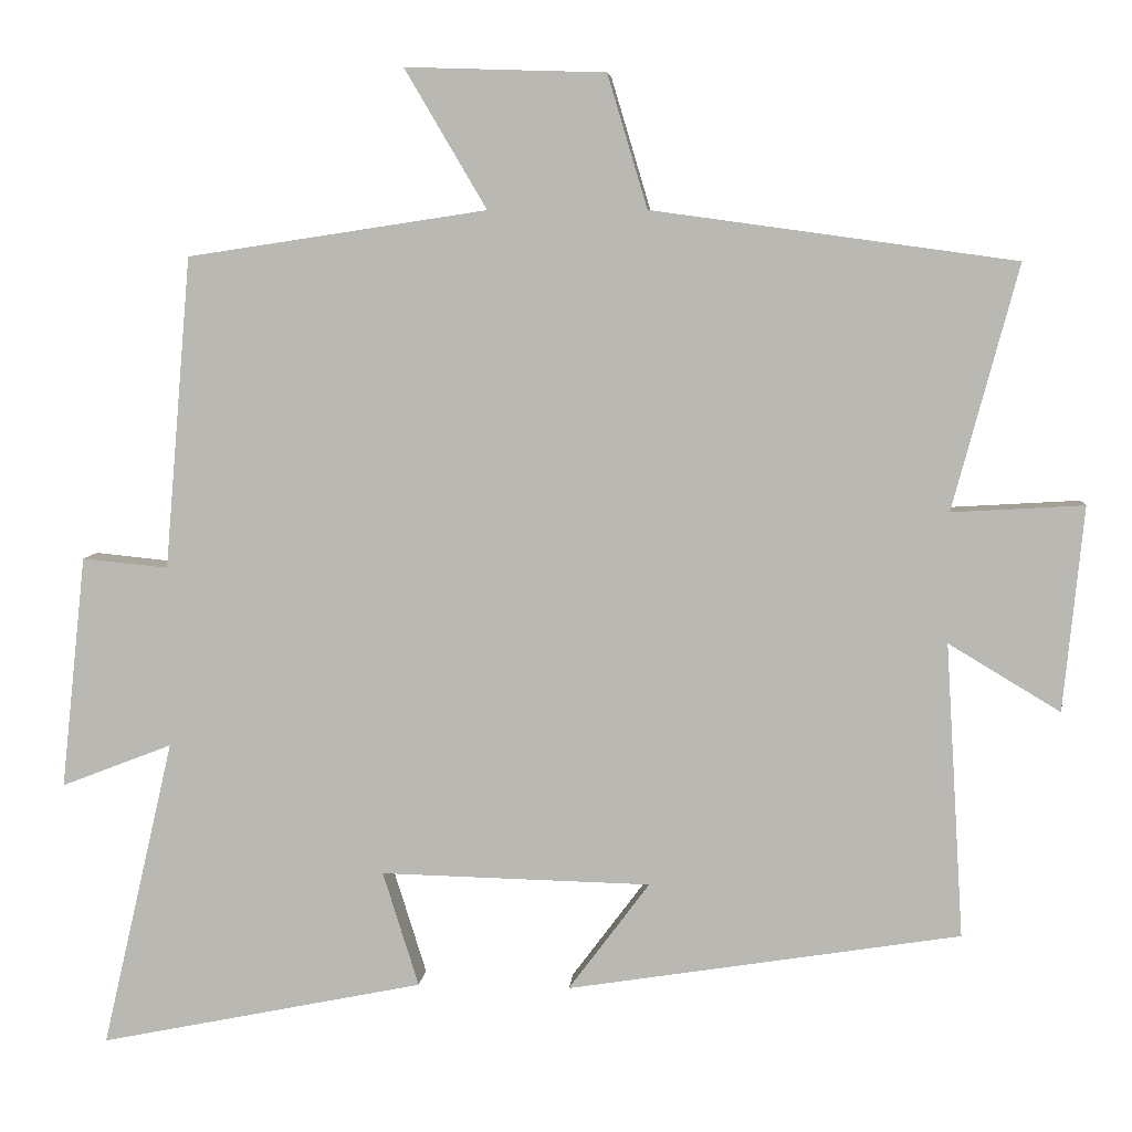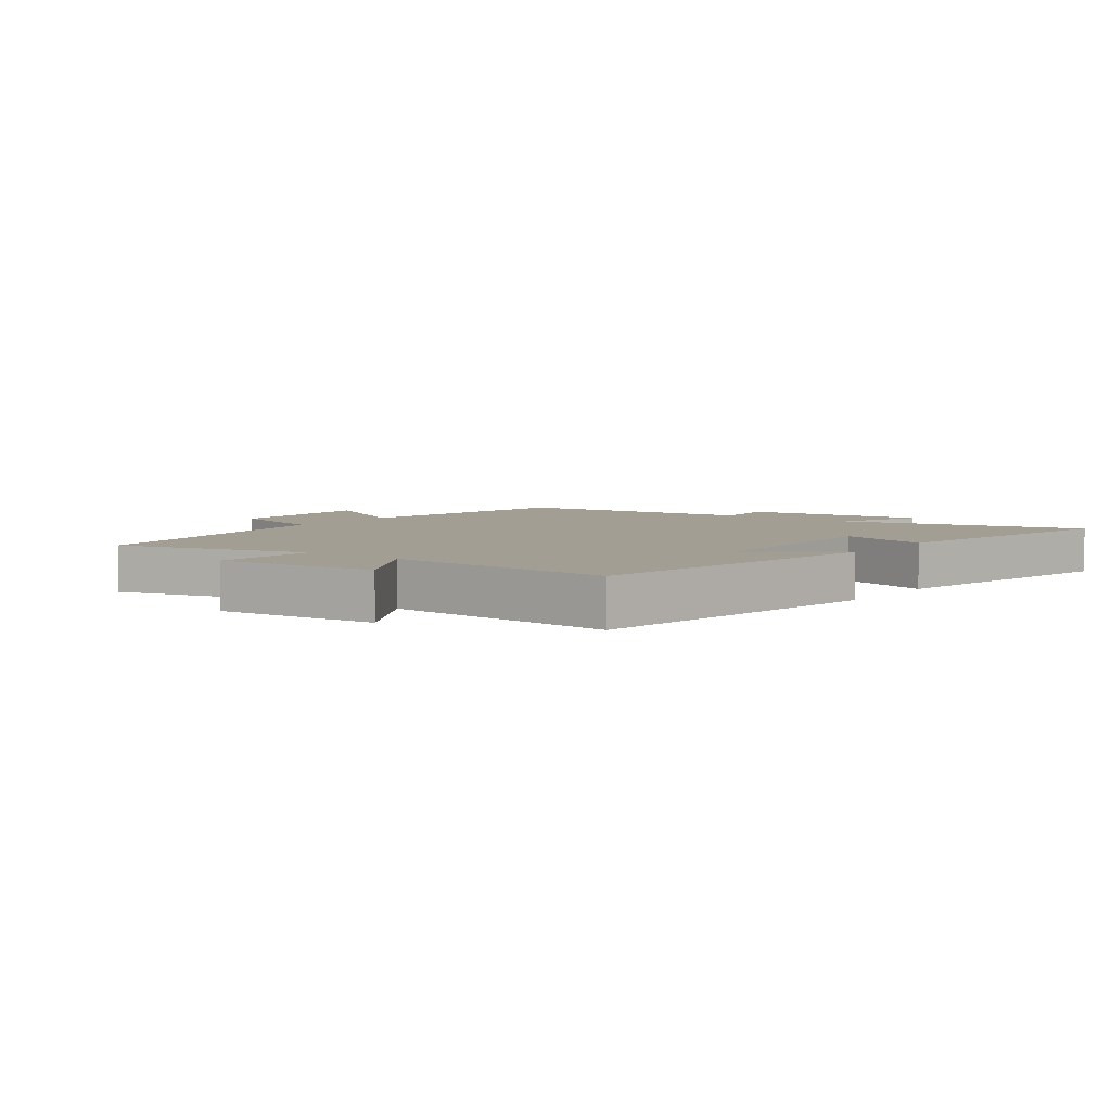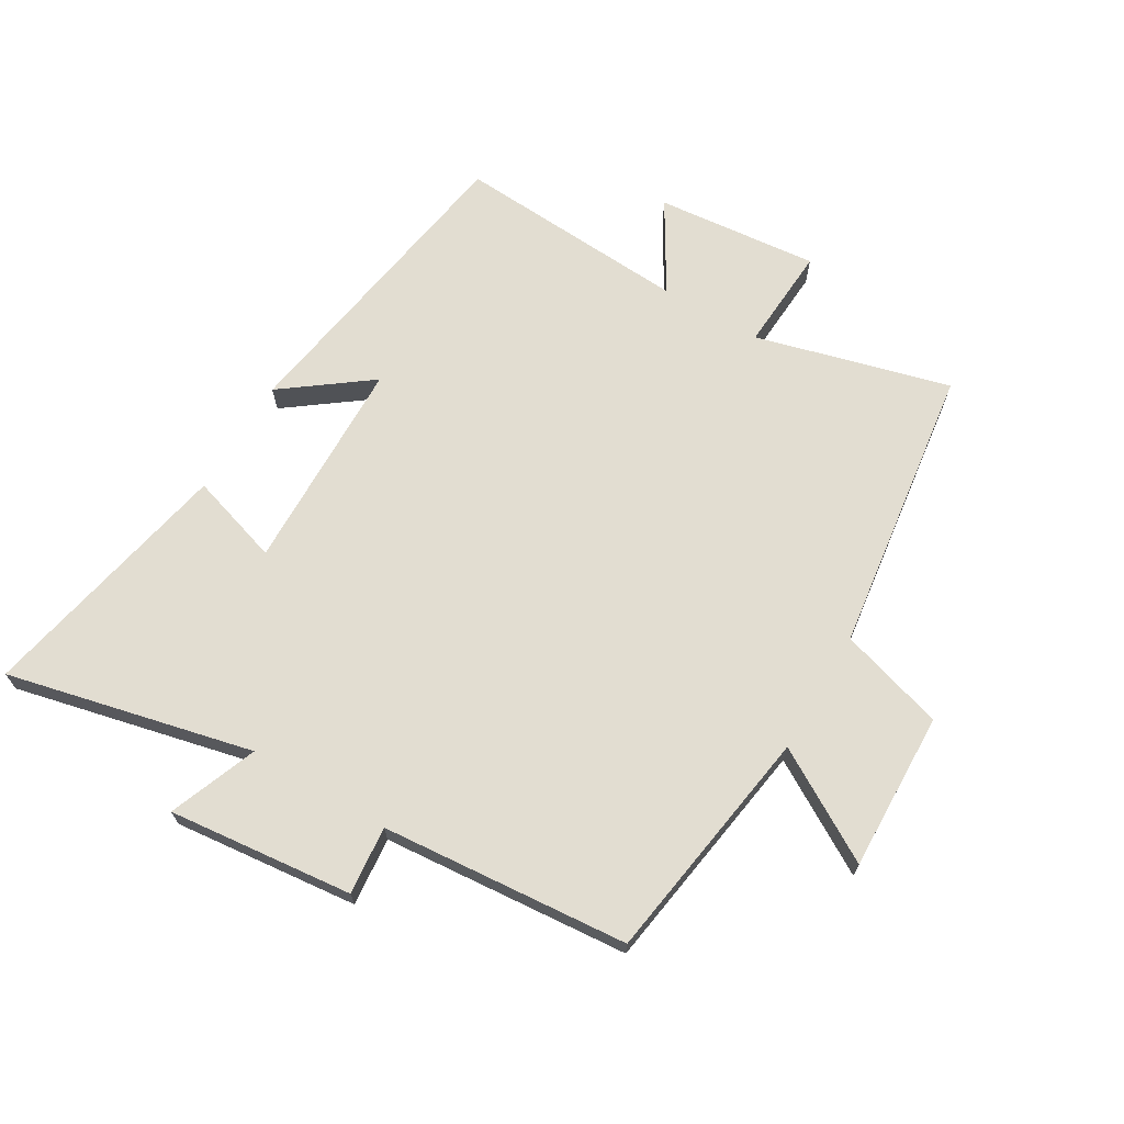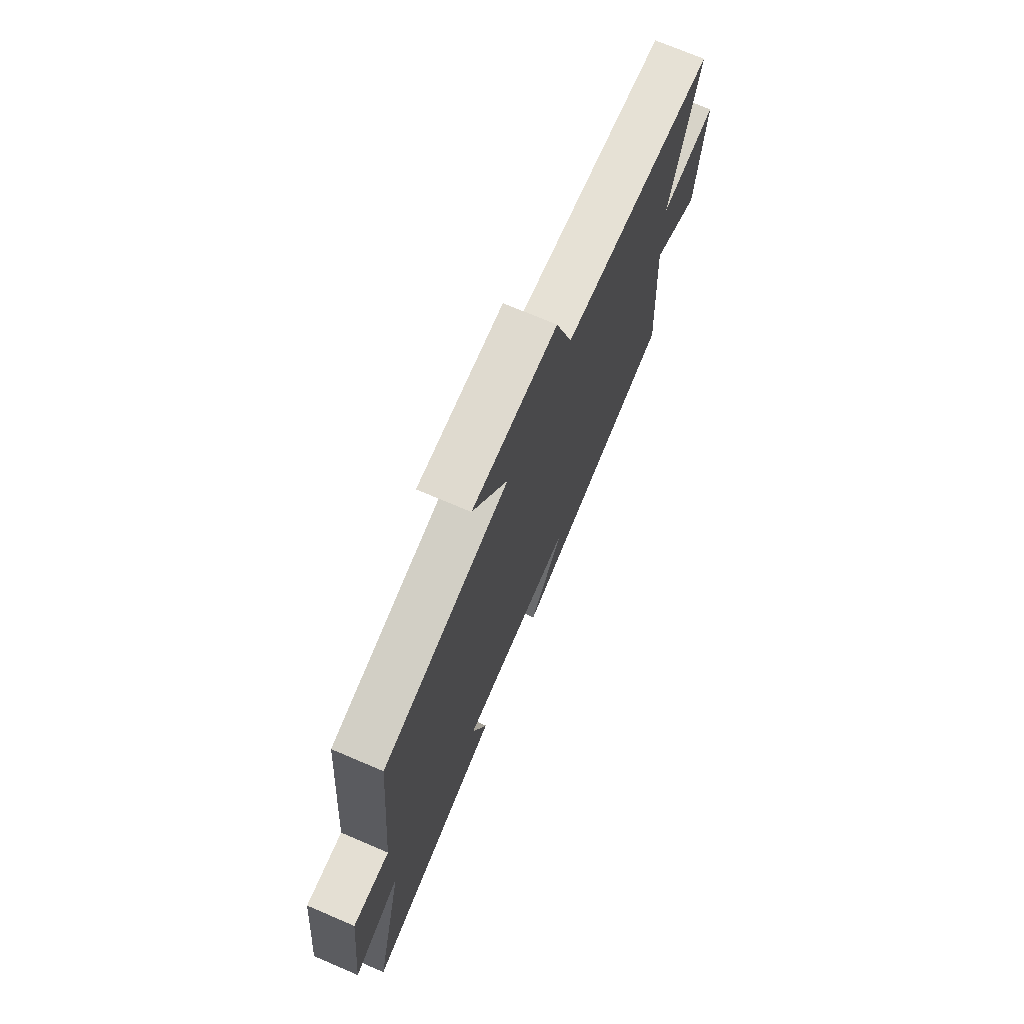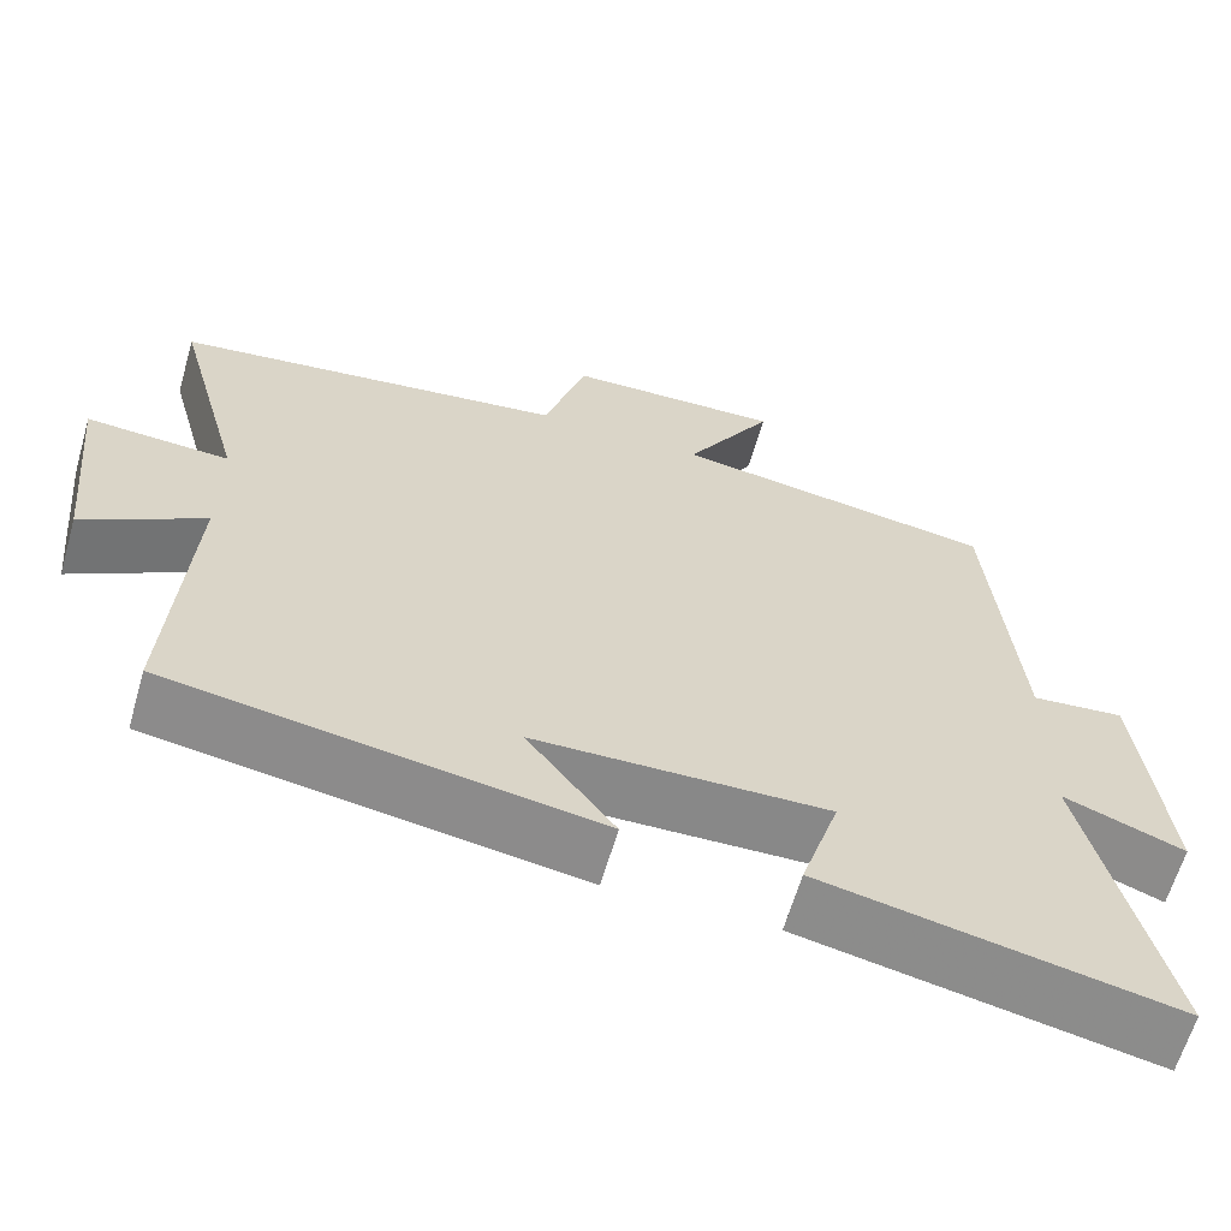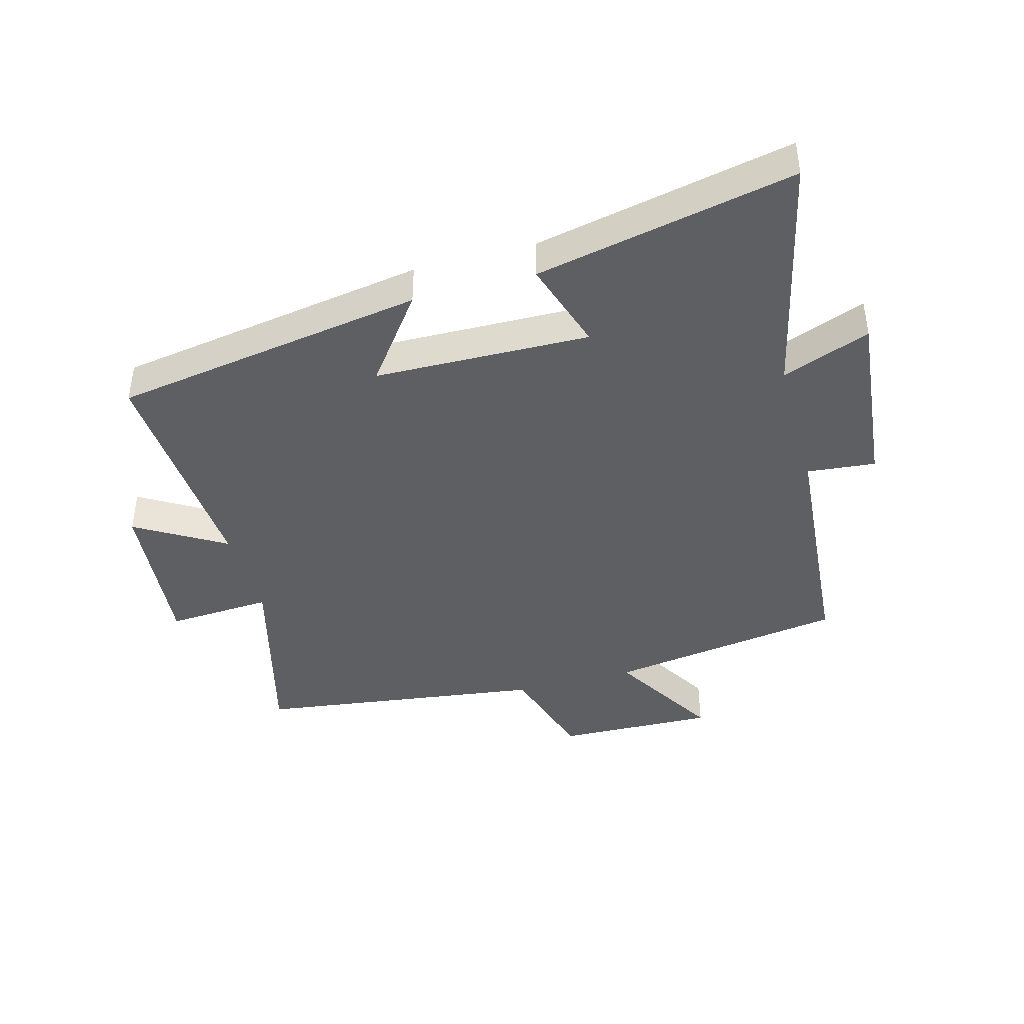
<metadata>
{"format":"obj","ext":"obj","renderer":"f3d","projection":"perspective","resolution":1024,"background":"white","views":[{"elev":6.4,"azim":5.0,"up":"+Z"},{"elev":5.1,"azim":127.0,"up":"+Y"},{"elev":68.4,"azim":-59.3,"up":"+Y"},{"elev":72.5,"azim":-66.9,"up":"+Z"},{"elev":-63.0,"azim":163.9,"up":"+Z"},{"elev":-41.8,"azim":-164.5,"up":"+Y"}]}
</metadata>
<code>
v 0.584 0.07 0.436
v 0.5 0.07 0.123
v 0.669 0.07 0.133
v 0.643 0.07 -0.129
v 0.5 0.07 -0.043
v 0.523 0.07 -0.42
v 0.02 0.07 -0.5
v 0.124 0.07 -0.361
v -0.222 0.07 -0.353
v -0.176 0.07 -0.5
v -0.592 0.07 -0.585
v -0.5 0.07 -0.189
v -0.642 0.07 -0.244
v -0.61 0.07 0.054
v -0.5 0.07 0.043
v -0.466 0.07 0.442
v -0.083 0.07 0.5
v -0.188 0.07 0.678
v 0.068 0.07 0.67
v 0.119 0.07 0.5
v 0.584 0 0.436
v 0.5 0 0.123
v 0.669 0 0.133
v 0.643 0 -0.129
v 0.5 0 -0.043
v 0.523 0 -0.42
v 0.02 0 -0.5
v 0.124 0 -0.361
v -0.222 0 -0.353
v -0.176 0 -0.5
v -0.592 0 -0.585
v -0.5 0 -0.189
v -0.642 0 -0.244
v -0.61 0 0.054
v -0.5 0 0.043
v -0.466 0 0.442
v -0.083 0 0.5
v -0.188 0 0.678
v 0.068 0 0.67
v 0.119 0 0.5
f 17 18 19 20
f 20 1 2
f 17 20 2
f 16 17 2
f 15 16 2
f 12 13 14 15
f 12 15 2 3
f 9 10 11 12
f 8 9 12 3
f 5 6 7 8
f 5 8 3
f 3 4 5
f 40 39 38 37
f 22 21 40
f 22 40 37
f 22 37 36
f 22 36 35
f 35 34 33 32
f 23 22 35 32
f 32 31 30 29
f 23 32 29 28
f 28 27 26 25
f 23 28 25
f 25 24 23
f 1 21 22 2
f 2 22 23 3
f 3 23 24 4
f 4 24 25 5
f 5 25 26 6
f 6 26 27 7
f 7 27 28 8
f 8 28 29 9
f 9 29 30 10
f 10 30 31 11
f 11 31 32 12
f 12 32 33 13
f 13 33 34 14
f 14 34 35 15
f 15 35 36 16
f 16 36 37 17
f 17 37 38 18
f 18 38 39 19
f 19 39 40 20
f 20 40 21 1

</code>
